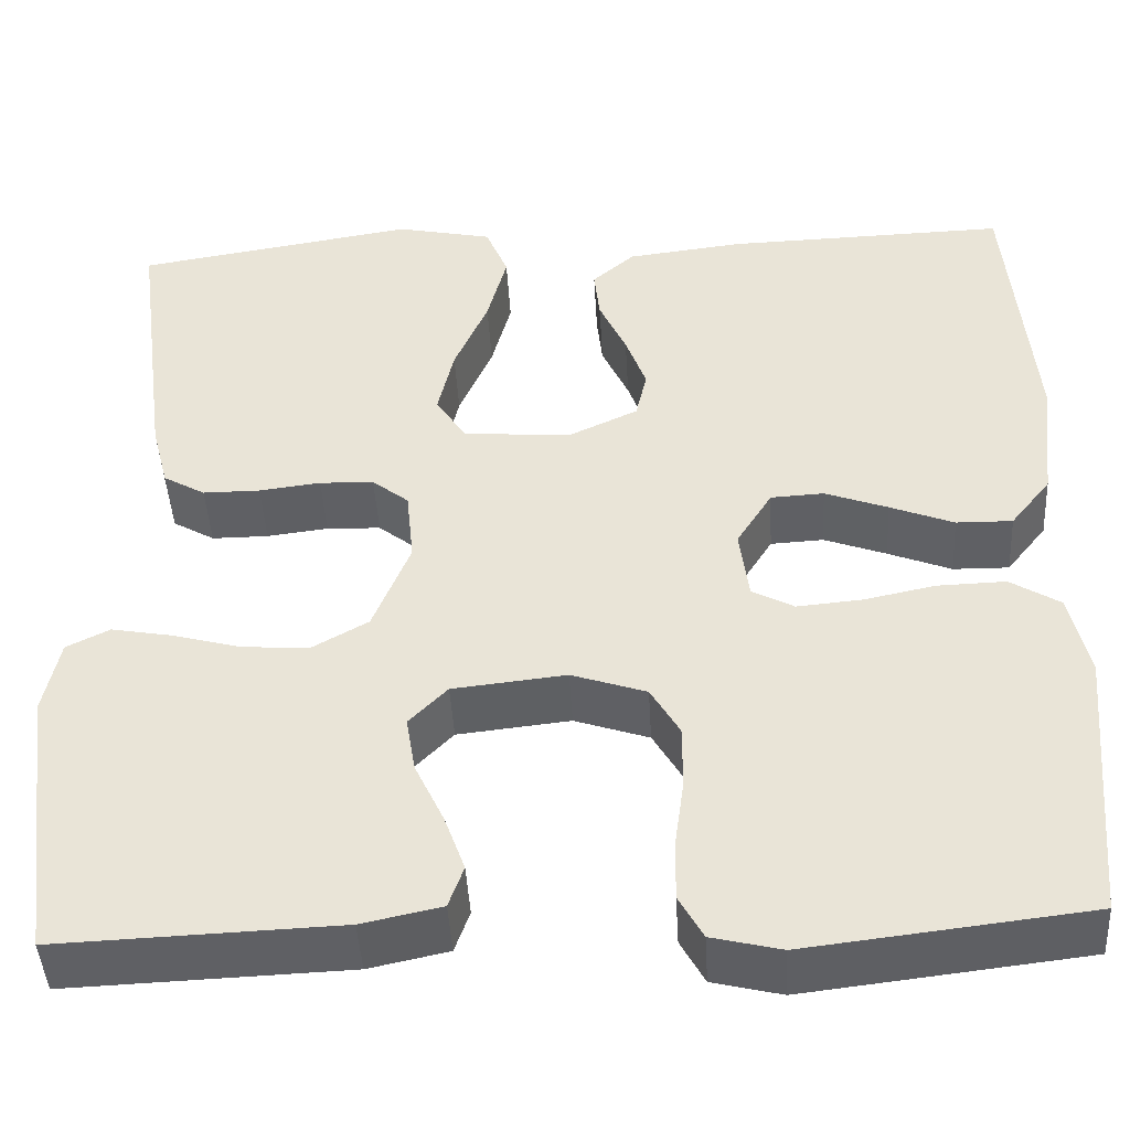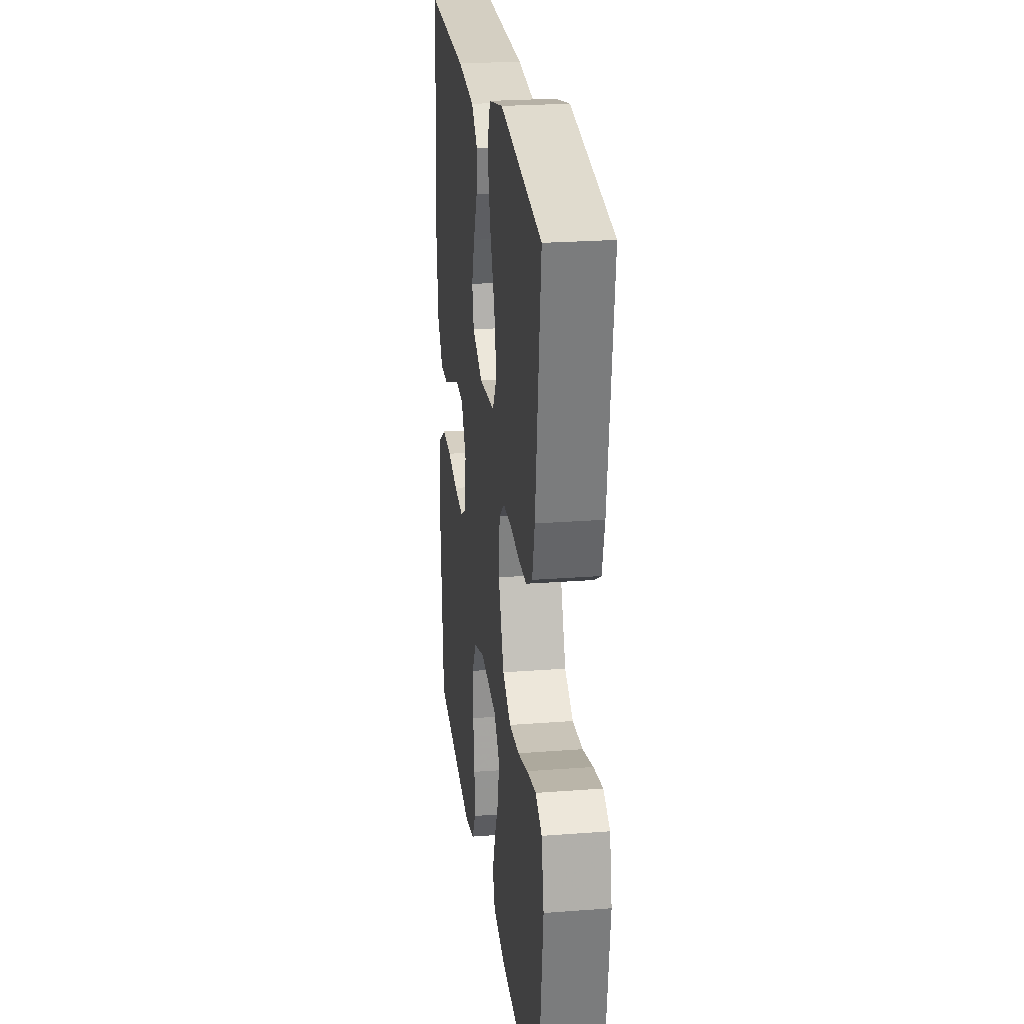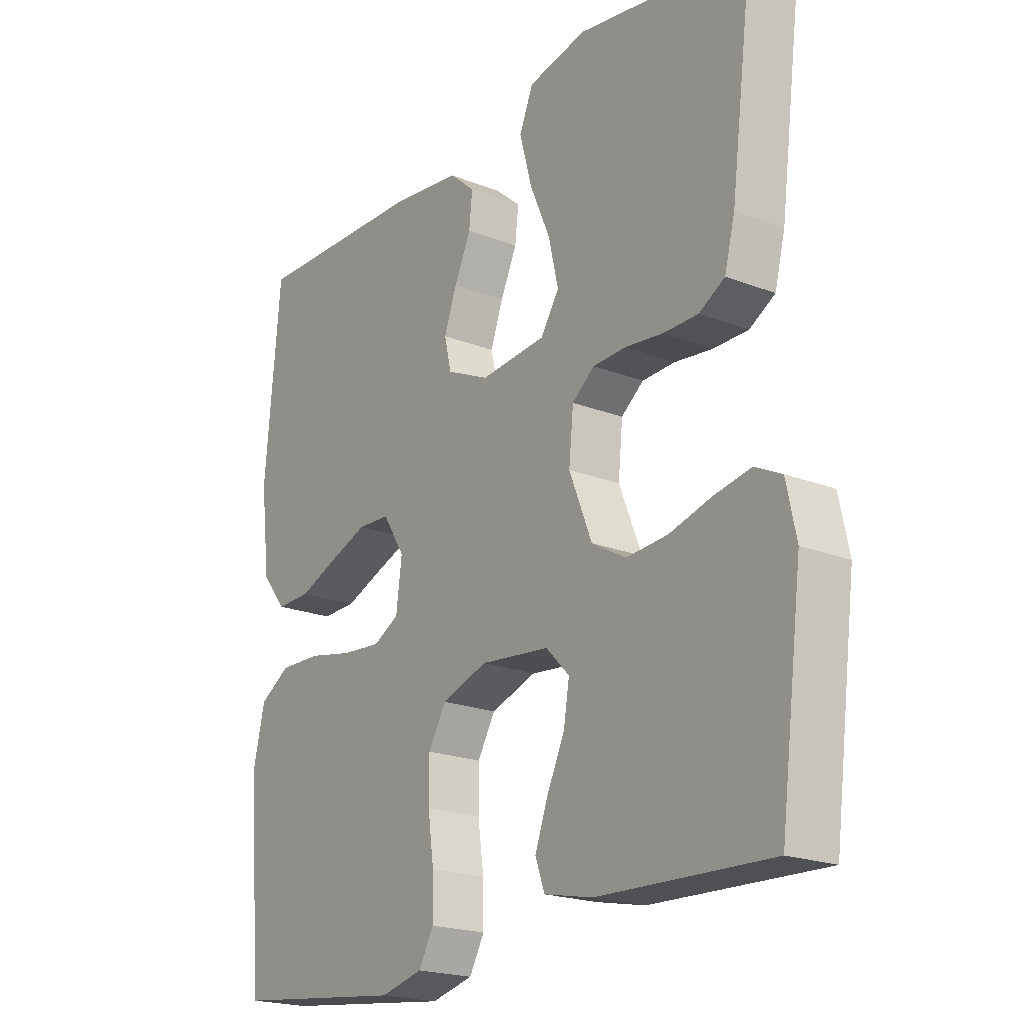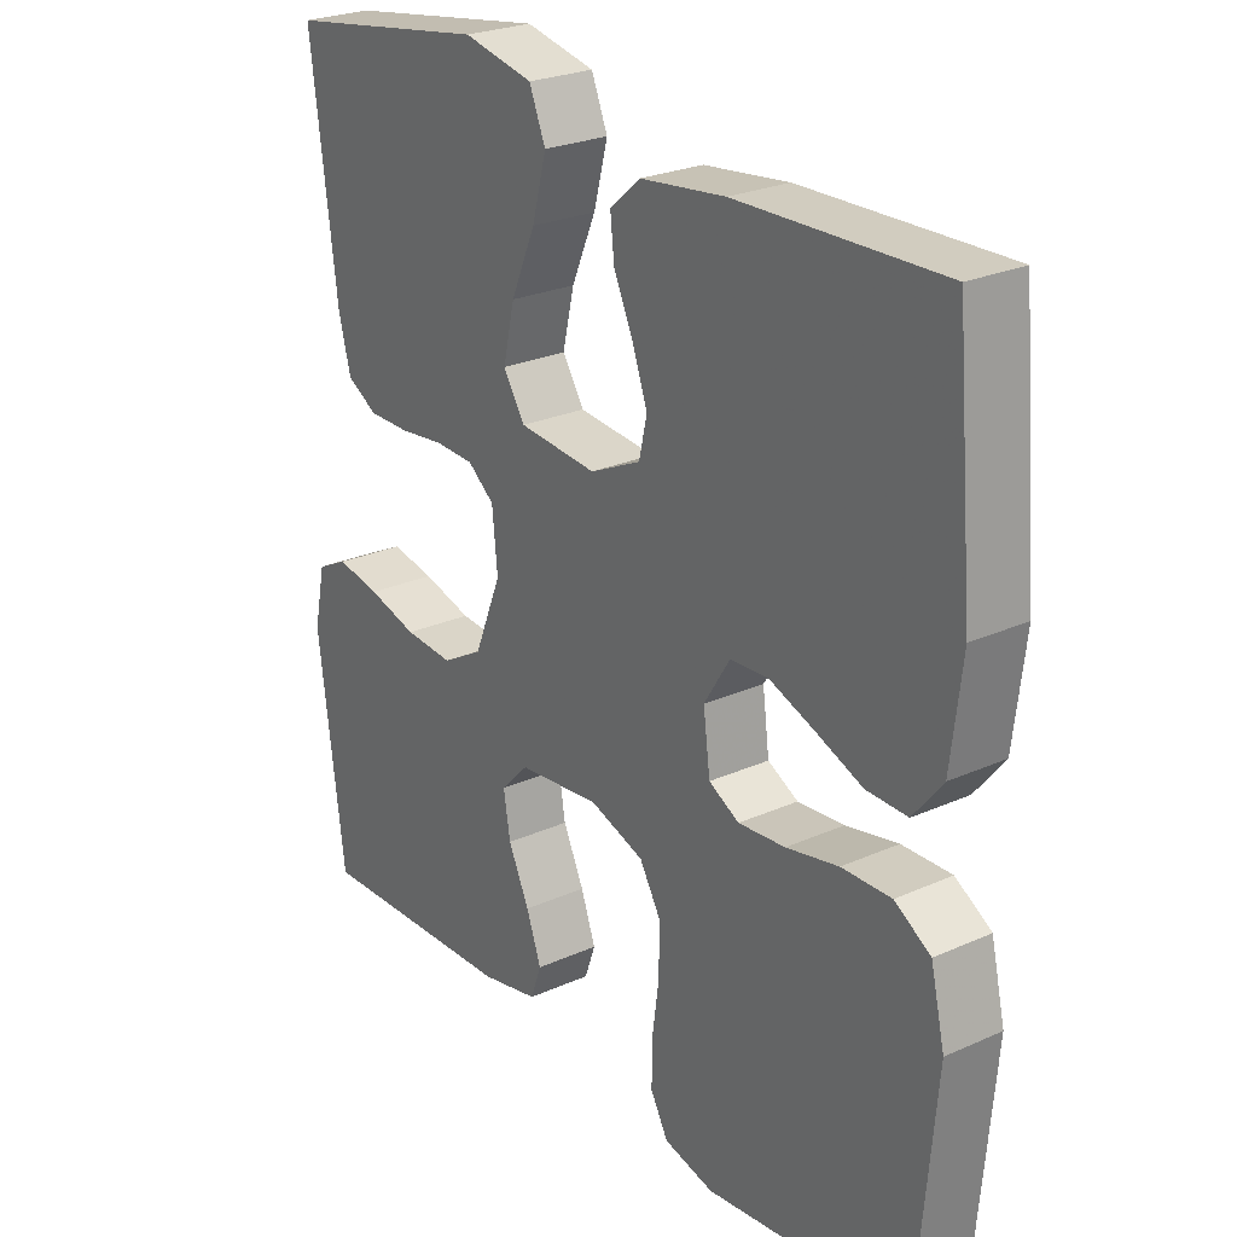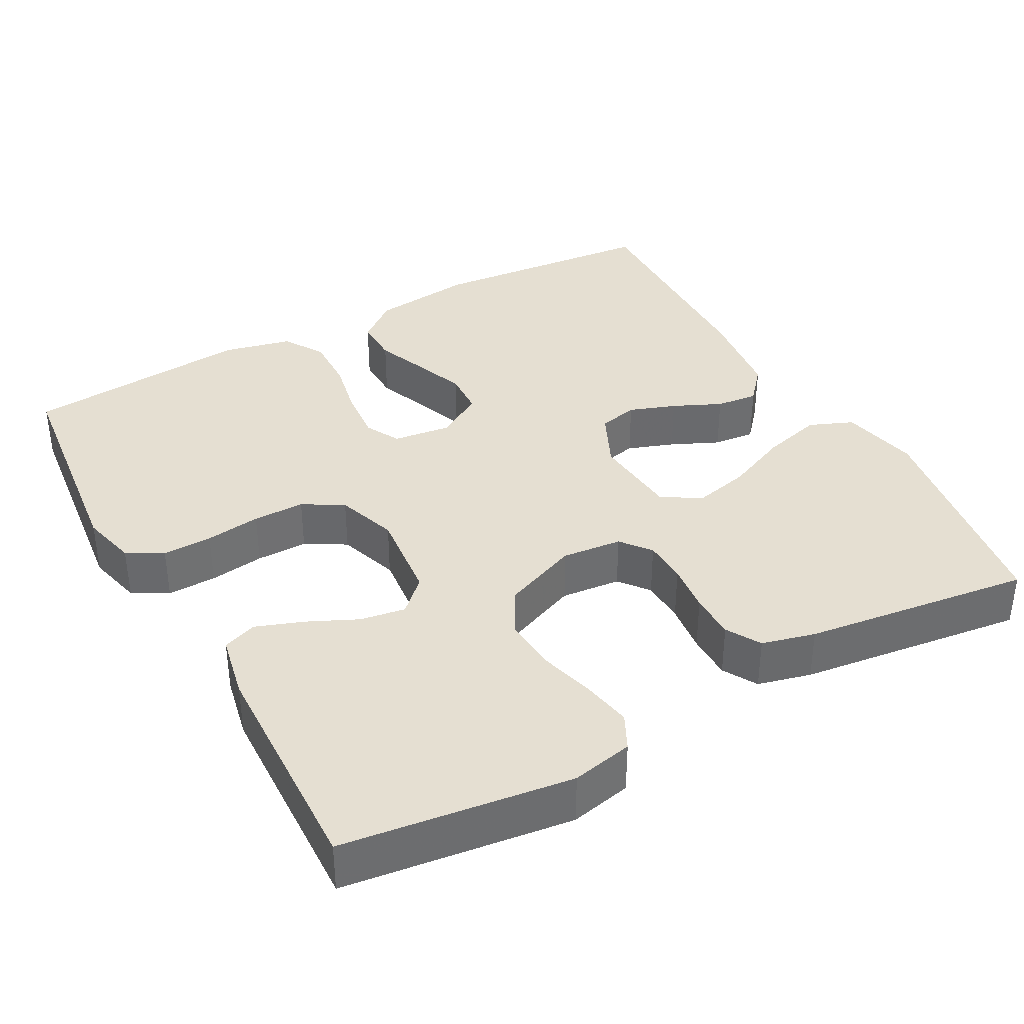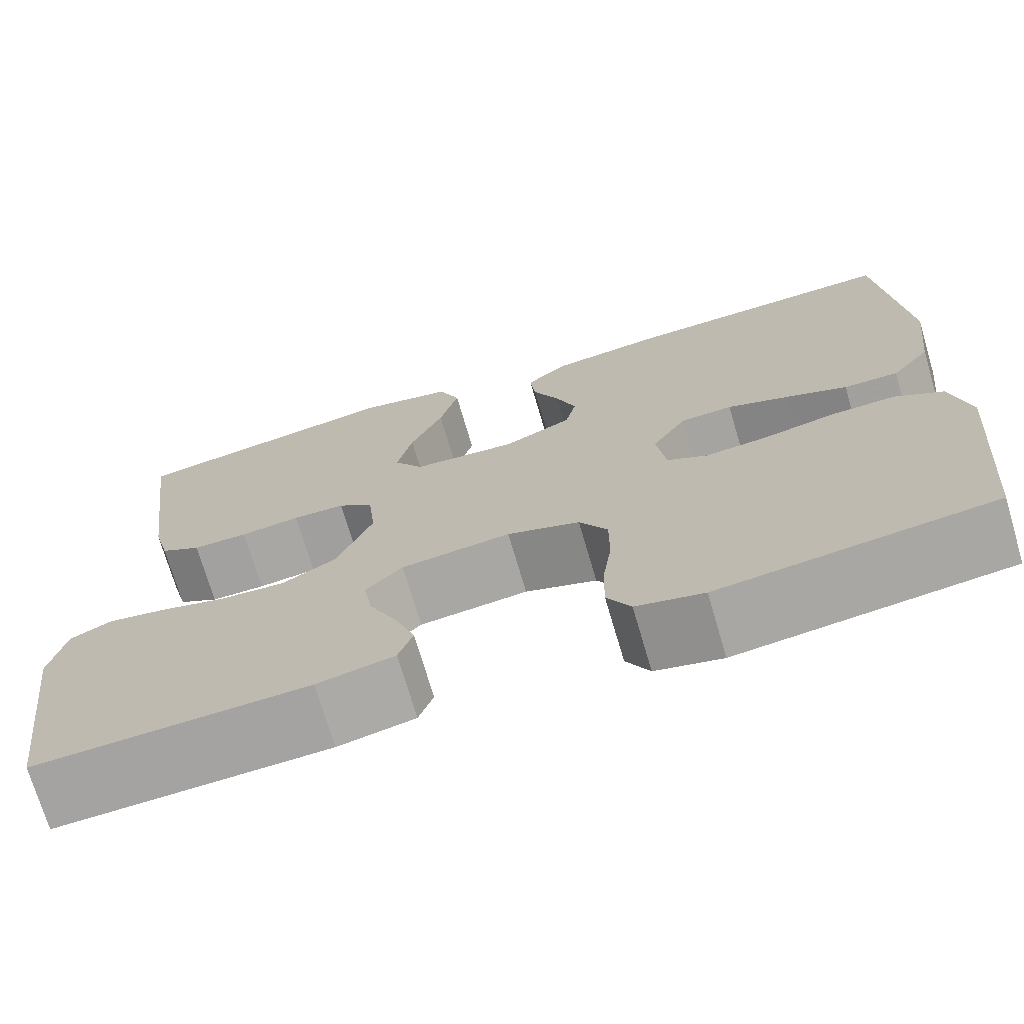
<metadata>
{"format":"obj","ext":"obj","renderer":"f3d","projection":"perspective","resolution":1024,"background":"white","views":[{"elev":-44.6,"azim":3.2,"up":"+Z"},{"elev":24.3,"azim":-97.2,"up":"+Z"},{"elev":-20.6,"azim":-125.4,"up":"+Z"},{"elev":25.4,"azim":54.3,"up":"+Z"},{"elev":37.3,"azim":-118.9,"up":"+Y"},{"elev":-72.3,"azim":16.4,"up":"+Z"}]}
</metadata>
<code>
v 0.5 0.07 -0.5
v 0.2 0.07 -0.535
v 0.126 0.07 -0.517
v 0.1 0.07 -0.47
v 0.101 0.07 -0.405
v 0.111 0.07 -0.332
v 0.111 0.07 -0.264
v 0.08 0.07 -0.211
v 0 0.07 -0.184
v -0.121 0.07 -0.197
v -0.162 0.07 -0.239
v -0.152 0.07 -0.299
v -0.121 0.07 -0.365
v -0.099 0.07 -0.426
v -0.115 0.07 -0.471
v -0.2 0.07 -0.489
v -0.5 0.07 -0.5
v -0.539 0.07 -0.2
v -0.522 0.07 -0.119
v -0.476 0.07 -0.096
v -0.411 0.07 -0.108
v -0.338 0.07 -0.128
v -0.266 0.07 -0.133
v -0.206 0.07 -0.099
v -0.166 0.07 0
v -0.174 0.07 0.079
v -0.213 0.07 0.11
v -0.271 0.07 0.112
v -0.337 0.07 0.104
v -0.398 0.07 0.104
v -0.443 0.07 0.13
v -0.461 0.07 0.2
v -0.5 0.07 0.5
v -0.2 0.07 0.548
v -0.097 0.07 0.526
v -0.073 0.07 0.468
v -0.094 0.07 0.389
v -0.13 0.07 0.306
v -0.147 0.07 0.232
v -0.115 0.07 0.182
v 0 0.07 0.172
v 0.075 0.07 0.207
v 0.087 0.07 0.259
v 0.065 0.07 0.32
v 0.036 0.07 0.383
v 0.03 0.07 0.438
v 0.075 0.07 0.477
v 0.2 0.07 0.492
v 0.5 0.07 0.5
v 0.527 0.07 0.2
v 0.511 0.07 0.065
v 0.468 0.07 0.011
v 0.408 0.07 0.012
v 0.34 0.07 0.039
v 0.273 0.07 0.064
v 0.216 0.07 0.061
v 0.178 0.07 0
v 0.188 0.07 -0.077
v 0.233 0.07 -0.101
v 0.302 0.07 -0.095
v 0.379 0.07 -0.079
v 0.452 0.07 -0.077
v 0.505 0.07 -0.11
v 0.526 0.07 -0.2
v 0.5 0 -0.5
v 0.2 0 -0.535
v 0.126 0 -0.517
v 0.1 0 -0.47
v 0.101 0 -0.405
v 0.111 0 -0.332
v 0.111 0 -0.264
v 0.08 0 -0.211
v 0 0 -0.184
v -0.121 0 -0.197
v -0.162 0 -0.239
v -0.152 0 -0.299
v -0.121 0 -0.365
v -0.099 0 -0.426
v -0.115 0 -0.471
v -0.2 0 -0.489
v -0.5 0 -0.5
v -0.539 0 -0.2
v -0.522 0 -0.119
v -0.476 0 -0.096
v -0.411 0 -0.108
v -0.338 0 -0.128
v -0.266 0 -0.133
v -0.206 0 -0.099
v -0.166 0 0
v -0.174 0 0.079
v -0.213 0 0.11
v -0.271 0 0.112
v -0.337 0 0.104
v -0.398 0 0.104
v -0.443 0 0.13
v -0.461 0 0.2
v -0.5 0 0.5
v -0.2 0 0.548
v -0.097 0 0.526
v -0.073 0 0.468
v -0.094 0 0.389
v -0.13 0 0.306
v -0.147 0 0.232
v -0.115 0 0.182
v 0 0 0.172
v 0.075 0 0.207
v 0.087 0 0.259
v 0.065 0 0.32
v 0.036 0 0.383
v 0.03 0 0.438
v 0.075 0 0.477
v 0.2 0 0.492
v 0.5 0 0.5
v 0.527 0 0.2
v 0.511 0 0.065
v 0.468 0 0.011
v 0.408 0 0.012
v 0.34 0 0.039
v 0.273 0 0.064
v 0.216 0 0.061
v 0.178 0 0
v 0.188 0 -0.077
v 0.233 0 -0.101
v 0.302 0 -0.095
v 0.379 0 -0.079
v 0.452 0 -0.077
v 0.505 0 -0.11
v 0.526 0 -0.2
f 60 61 62 63
f 59 60 63 64
f 51 52 53 54
f 51 54 55
f 50 51 55
f 49 50 55 56
f 47 48 49 56
f 44 45 46 47
f 43 44 47 56
f 35 36 37 38
f 35 38 39
f 34 35 39
f 33 34 39
f 32 33 39 40
f 28 29 30 31
f 27 28 31 32
f 19 20 21 22
f 19 22 23
f 18 19 23
f 17 18 23
f 16 17 23 24
f 12 13 14 15
f 12 15 16 24
f 3 4 5 6
f 3 6 7
f 2 3 7
f 59 64 1 2
f 58 59 2 7
f 57 58 7 8
f 42 43 56 57
f 41 42 57 8
f 27 32 40 41
f 26 27 41
f 25 26 41 8
f 24 25 8 9
f 11 12 24
f 10 11 24
f 9 10 24
f 127 126 125 124
f 128 127 124 123
f 118 117 116 115
f 119 118 115
f 119 115 114
f 120 119 114 113
f 120 113 112 111
f 111 110 109 108
f 120 111 108 107
f 102 101 100 99
f 103 102 99
f 103 99 98
f 103 98 97
f 104 103 97 96
f 95 94 93 92
f 96 95 92 91
f 86 85 84 83
f 87 86 83
f 87 83 82
f 87 82 81
f 88 87 81 80
f 79 78 77 76
f 88 80 79 76
f 70 69 68 67
f 71 70 67
f 71 67 66
f 66 65 128 123
f 71 66 123 122
f 72 71 122 121
f 121 120 107 106
f 72 121 106 105
f 105 104 96 91
f 105 91 90
f 72 105 90 89
f 73 72 89 88
f 88 76 75
f 88 75 74
f 88 74 73
f 1 65 66 2
f 2 66 67 3
f 3 67 68 4
f 4 68 69 5
f 5 69 70 6
f 6 70 71 7
f 7 71 72 8
f 8 72 73 9
f 9 73 74 10
f 10 74 75 11
f 11 75 76 12
f 12 76 77 13
f 13 77 78 14
f 14 78 79 15
f 15 79 80 16
f 16 80 81 17
f 17 81 82 18
f 18 82 83 19
f 19 83 84 20
f 20 84 85 21
f 21 85 86 22
f 22 86 87 23
f 23 87 88 24
f 24 88 89 25
f 25 89 90 26
f 26 90 91 27
f 27 91 92 28
f 28 92 93 29
f 29 93 94 30
f 30 94 95 31
f 31 95 96 32
f 32 96 97 33
f 33 97 98 34
f 34 98 99 35
f 35 99 100 36
f 36 100 101 37
f 37 101 102 38
f 38 102 103 39
f 39 103 104 40
f 40 104 105 41
f 41 105 106 42
f 42 106 107 43
f 43 107 108 44
f 44 108 109 45
f 45 109 110 46
f 46 110 111 47
f 47 111 112 48
f 48 112 113 49
f 49 113 114 50
f 50 114 115 51
f 51 115 116 52
f 52 116 117 53
f 53 117 118 54
f 54 118 119 55
f 55 119 120 56
f 56 120 121 57
f 57 121 122 58
f 58 122 123 59
f 59 123 124 60
f 60 124 125 61
f 61 125 126 62
f 62 126 127 63
f 63 127 128 64
f 64 128 65 1

</code>
